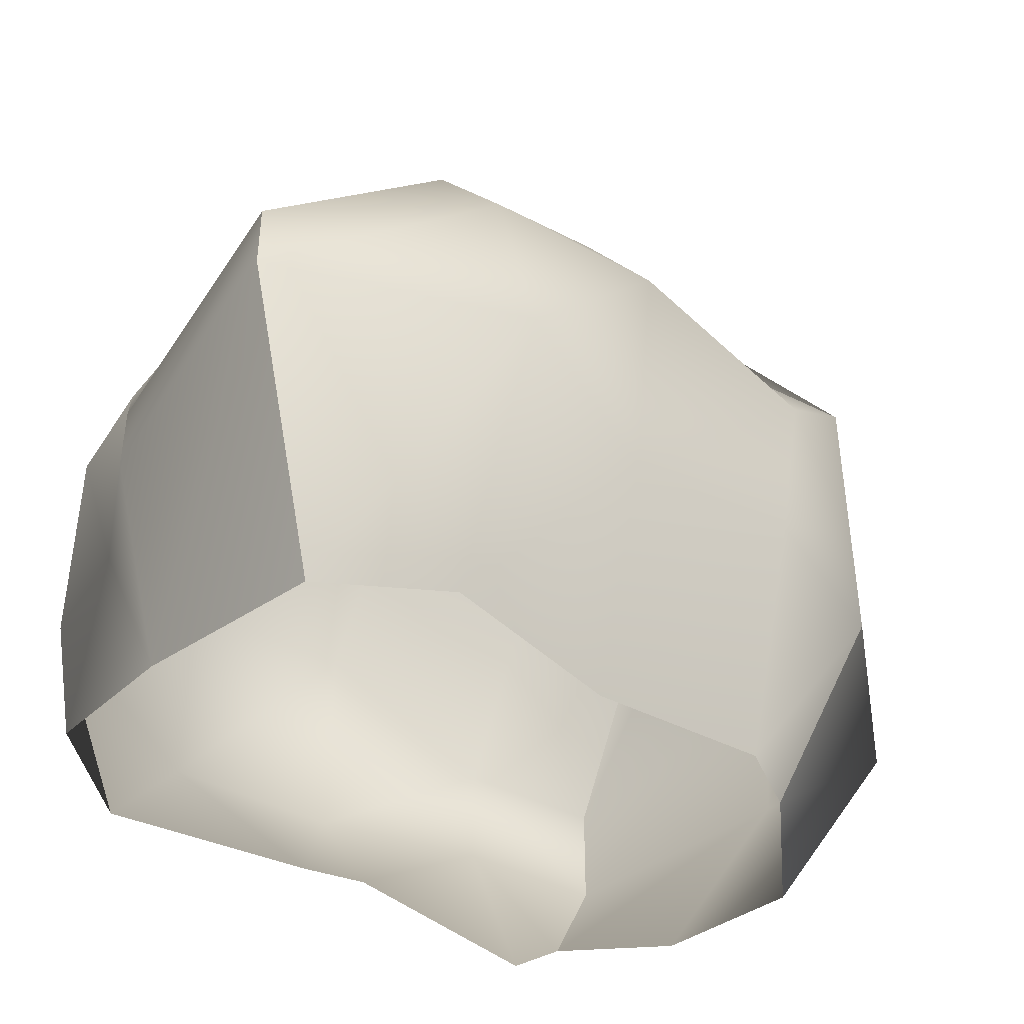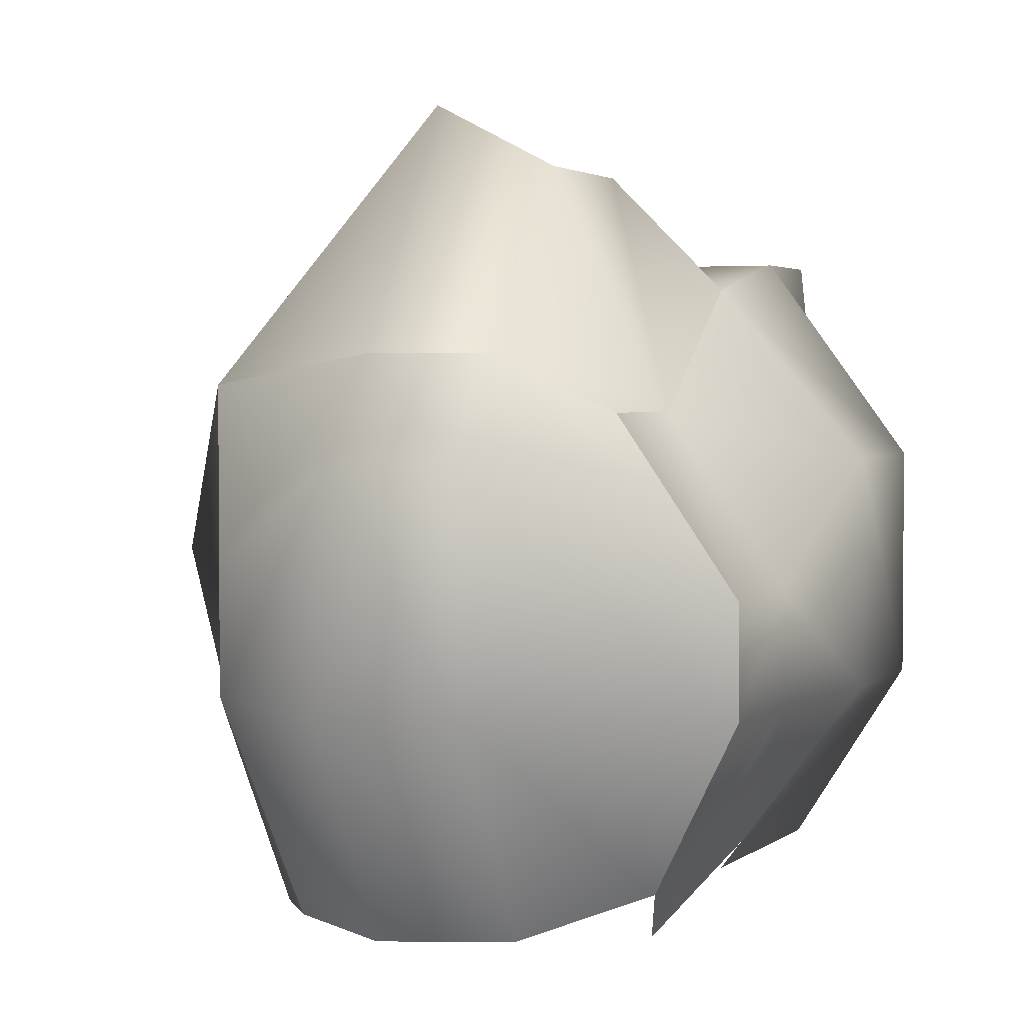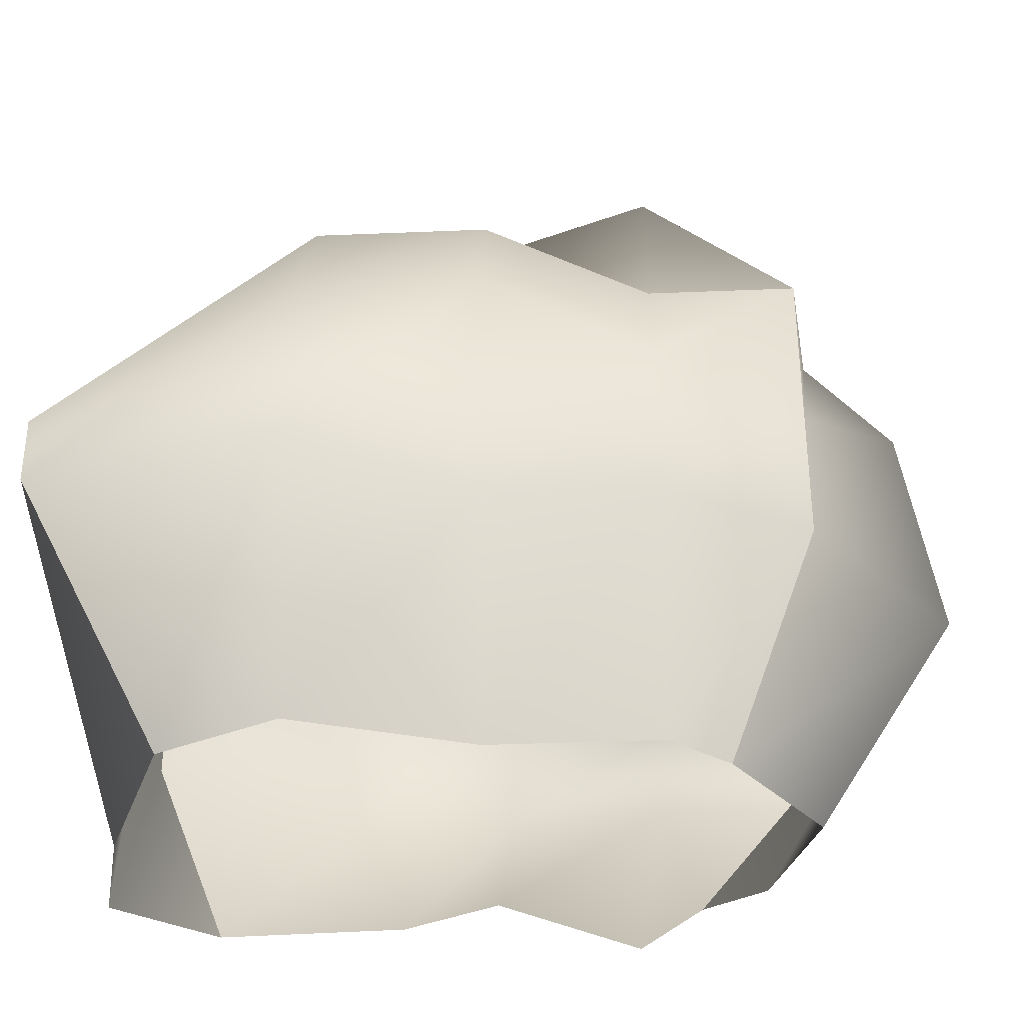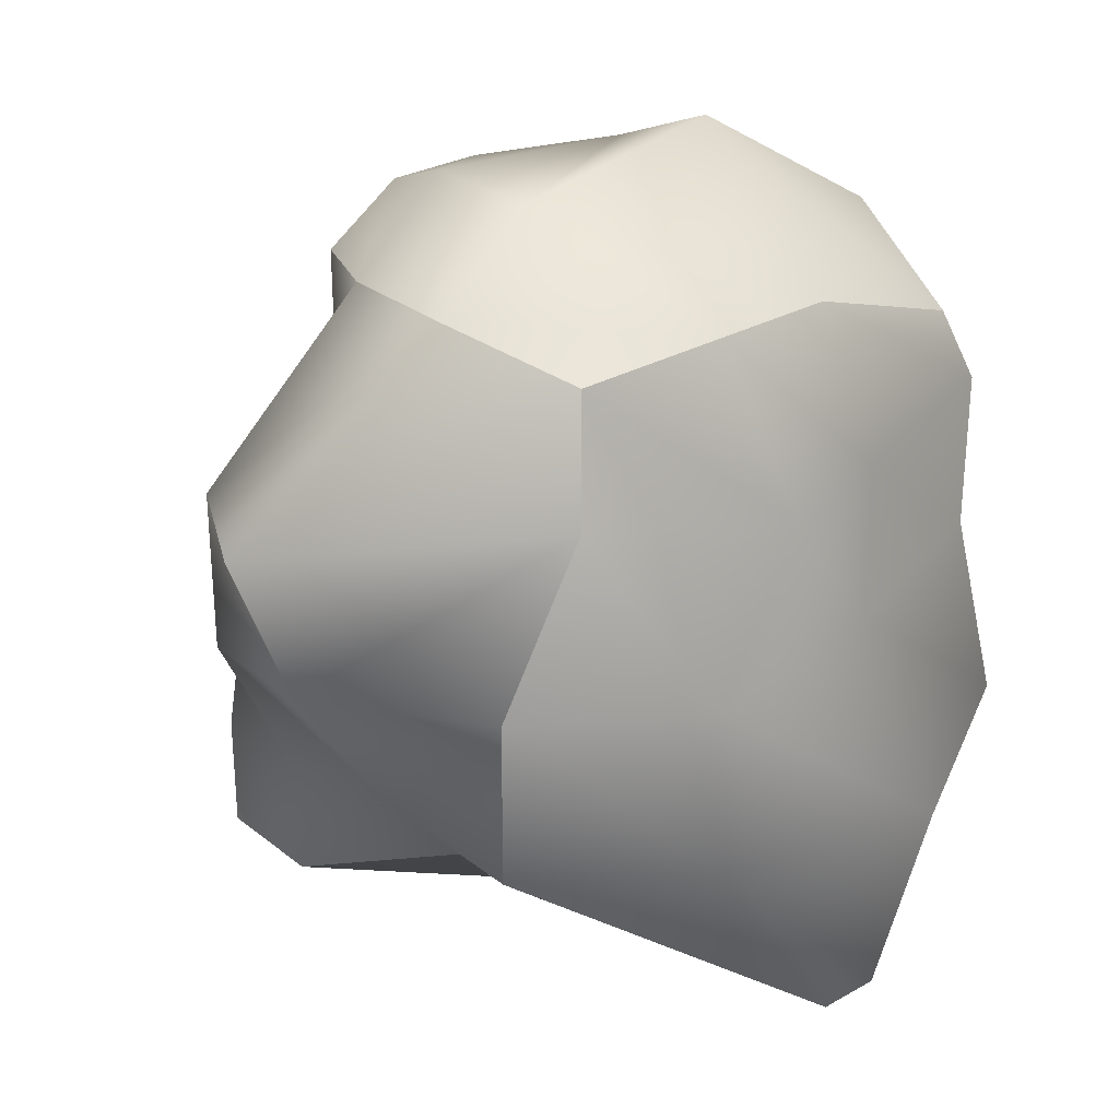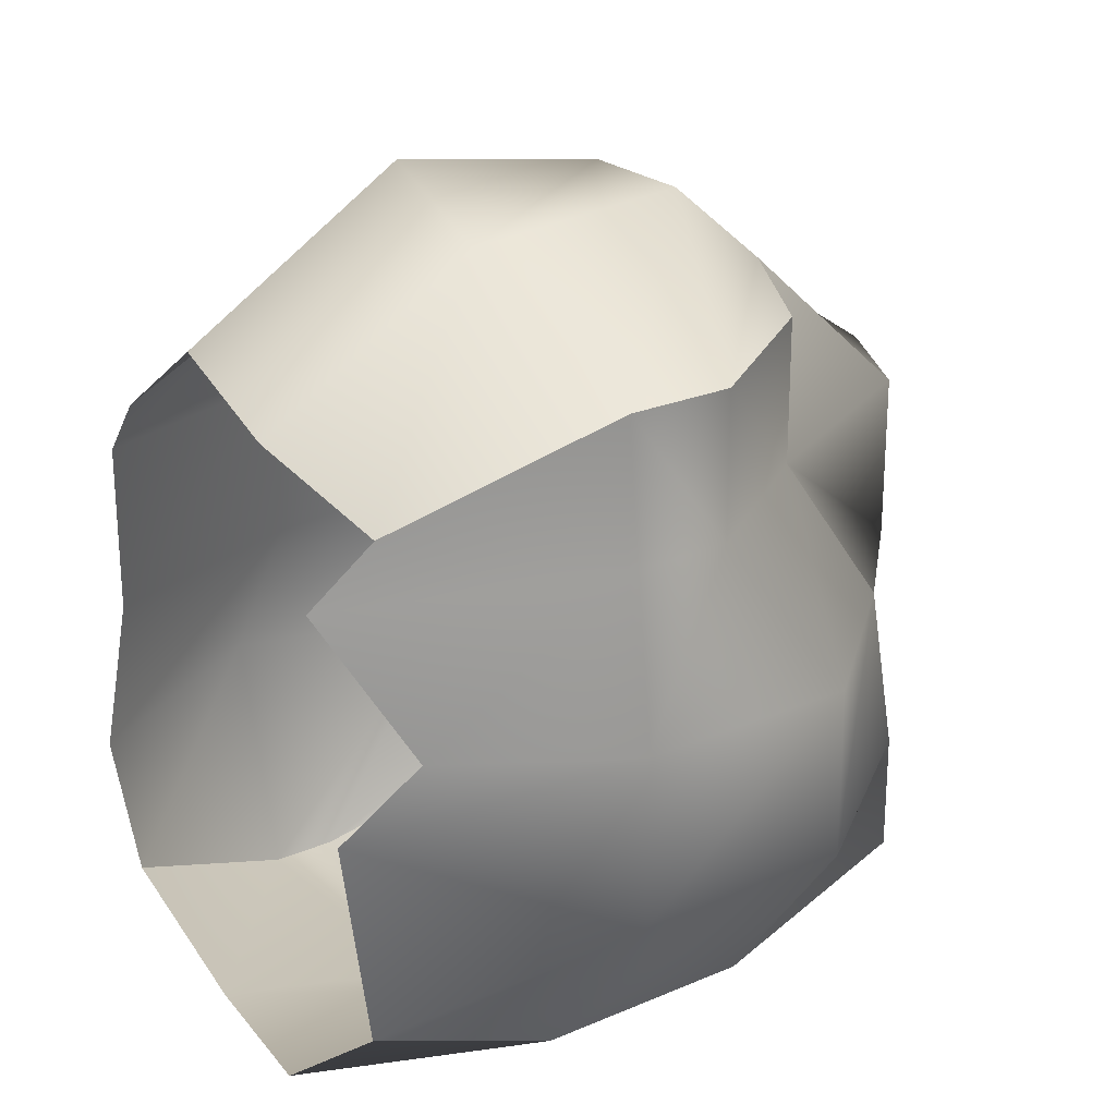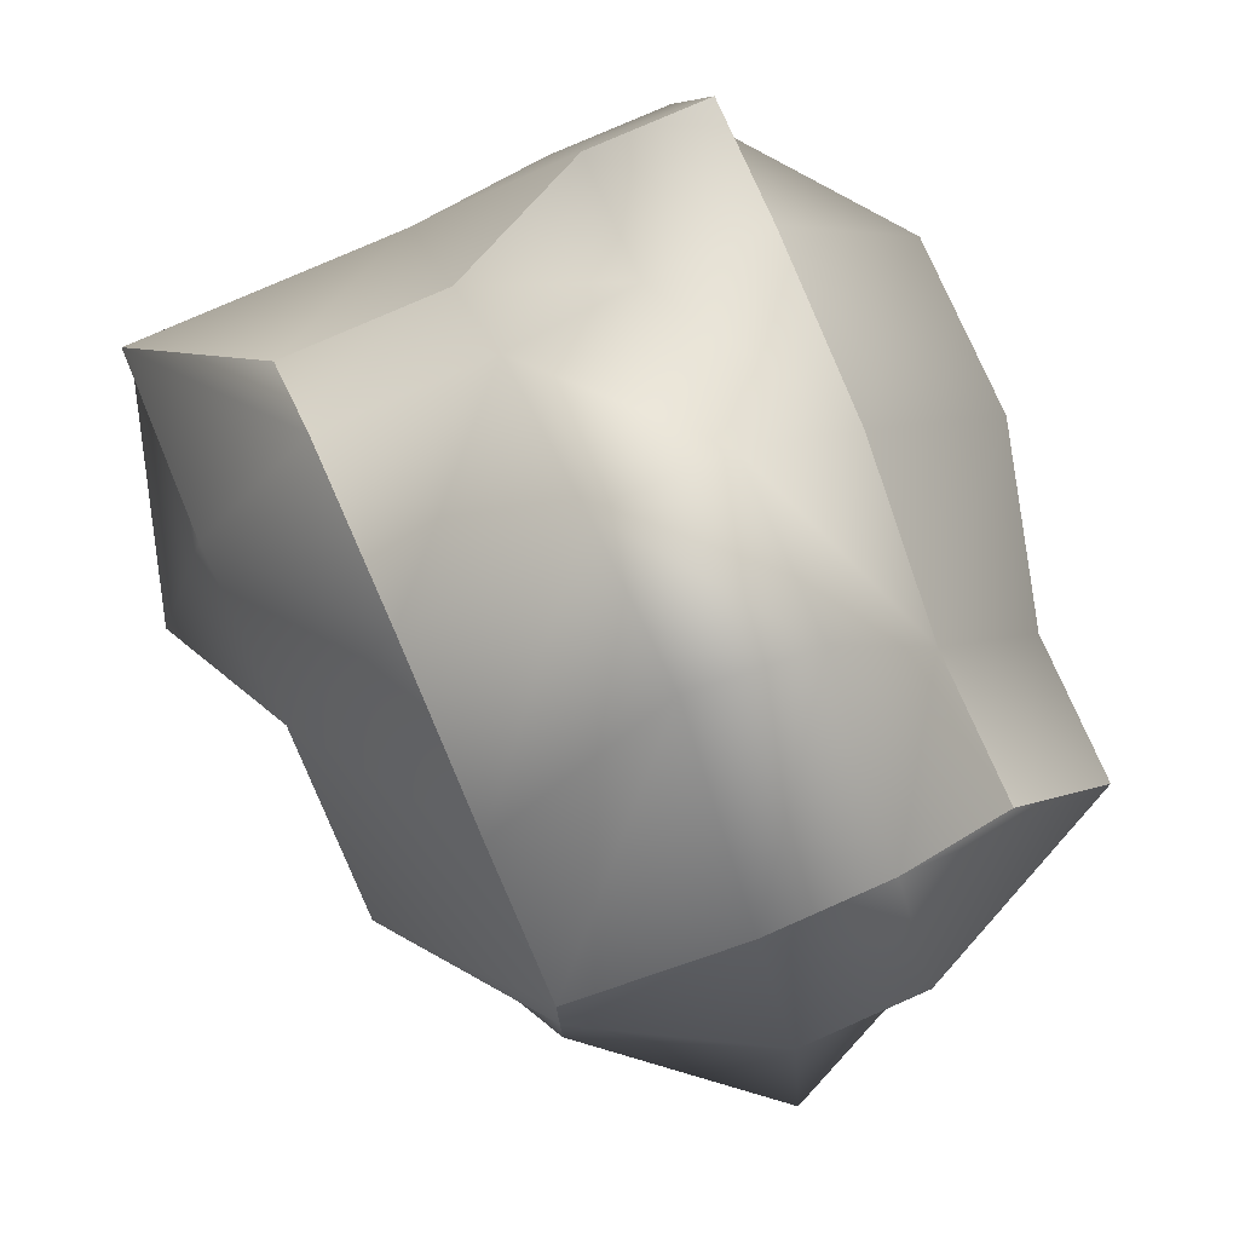
<metadata>
{"format":"obj","ext":"obj","renderer":"f3d","projection":"perspective","resolution":1024,"background":"white","views":[{"elev":-44.4,"azim":-120.5,"up":"+Y"},{"elev":2.9,"azim":22.1,"up":"+Y"},{"elev":-36.3,"azim":-86.9,"up":"+Y"},{"elev":28.6,"azim":-130.5,"up":"+Z"},{"elev":23.6,"azim":54.2,"up":"+Z"},{"elev":77.9,"azim":-23.8,"up":"+Y"}]}
</metadata>
<code>
g default
v -0.1867 -0.02777 0.2555
v 0.24 0.02176 0.2279
v -0.24 0.5937 0.3583
v 0.24 0.5642 0.3583
v -0.24 0.5163 -0.3583
v 0.24 0.7442 -0.3583
v -0.24 -0.02777 -0.3583
v 0.24 0.000671 -0.3583
v -0.24 0.7065 -0.2172
v -0.3044 -0.02777 -0.2172
v 0.2042 -0.01322 -0.1308
v 0.24 0.7442 -0.2172
v -0.24 0.7065 -0.0102
v -0.24 -0.02777 -0.0102
v 0.2726 0.05188 -0.02192
v 0.24 0.7065 -0.0102
v -0.24 0.5937 0.1858
v -0.24 -0.02777 0.1858
v 0.2103 -0.04364 0.1521
v 0.24 0.5642 0.1858
v -0.24 0.3955 0.3583
v -0.3712 0.3955 0.1858
v -0.3712 0.5083 -0.0102
v -0.3801 0.5083 -0.2172
v -0.3801 0.318 -0.5026
v 0.24 0.5083 -0.4506
v 0.4137 0.5083 -0.2172
v 0.4137 0.5083 -0.0102
v 0.3772 0.3659 0.1858
v 0.3772 0.3659 0.3583
v -0.24 0.238 0.3583
v -0.3302 0.238 0.1858
v -0.3302 0.238 -0.0102
v -0.4565 0.238 -0.2172
v -0.3801 0.238 -0.5026
v 0.24 0.238 -0.4506
v 0.4137 0.238 -0.2172
v 0.4137 0.238 -0.0102
v 0.3772 0.238 0.1858
v 0.3772 0.238 0.3583
v -0.0435 0.6288 0.3794
v -0.0435 0.9179 0.1858
v -0.0435 0.8431 -0.0102
v -0.0435 0.7065 -0.2172
v -0.0435 0.5163 -0.3583
v -0.0435 0.318 -0.5026
v -0.0435 0.238 -0.5026
v -0.0435 -0.02777 -0.4364
v -0.0435 -0.02777 0.3583
v -0.0435 0.238 0.5237
v -0.0435 0.5083 0.4814
v 0.1018 0.6288 0.3794
v 0.1018 0.8431 0.1858
v 0.1018 0.8431 -0.0102
v 0.1018 0.7442 -0.2172
v 0.1018 0.7442 -0.3583
v 0.1018 0.5083 -0.4506
v 0.1018 0.238 -0.4506
v 0.1018 -0.02777 -0.4687
v 0.1018 -0.02777 0.3006
v 0.1018 0.238 0.4603
v 0.1018 0.5083 0.4814
g pCube3
f 1 49 50 31
f 3 41 42 17
f 35 47 48 7
f 2 19 39 40
f 18 1 31 32
f 7 10 34 35
f 37 11 8 36
f 9 44 45 5
f 10 14 33 34
f 38 15 11 37
f 13 43 44 9
f 14 18 32 33
f 39 19 15 38
f 17 42 43 13
f 22 21 3 17
f 23 22 17 13
f 24 23 13 9
f 25 24 9 5
f 5 45 46 25
f 12 27 26 6
f 16 28 27 12
f 20 29 28 16
f 30 29 20 4
f 21 51 41 3
f 32 31 21 22
f 33 32 22 23
f 34 33 23 24
f 35 34 24 25
f 25 46 47 35
f 27 37 36 26
f 28 38 37 27
f 29 39 38 28
f 40 39 29 30
f 31 50 51 21
f 41 52 53 42
f 43 42 53 54
f 44 43 54 55
f 45 44 55 56
f 46 45 56 57
f 47 46 57 58
f 48 47 58 59
f 50 49 60 61
f 51 50 61 62
f 41 51 62 52
f 52 4 20 53
f 54 53 20 16
f 55 54 16 12
f 56 55 12 6
f 57 56 6 26
f 58 57 26 36
f 59 58 36 8
f 61 60 2 40
f 62 61 40 30
f 52 62 30 4

</code>
